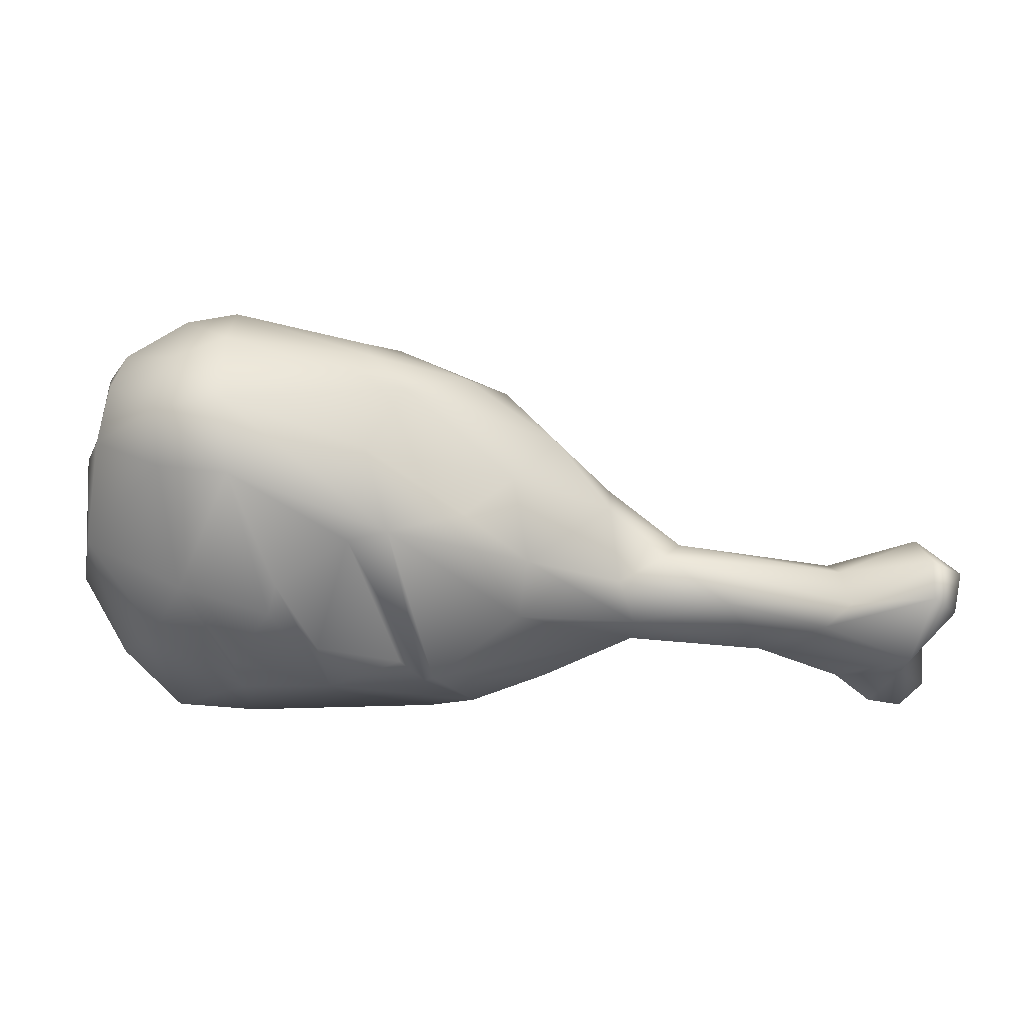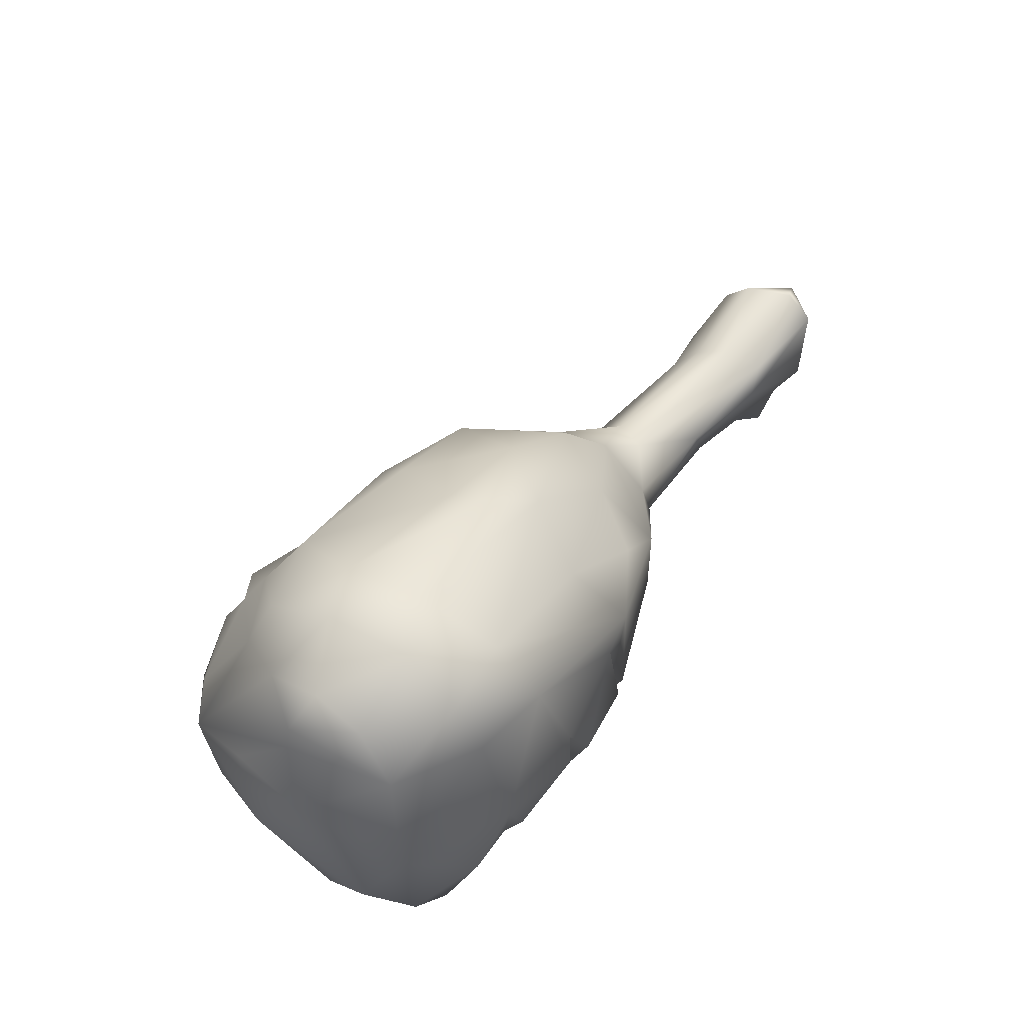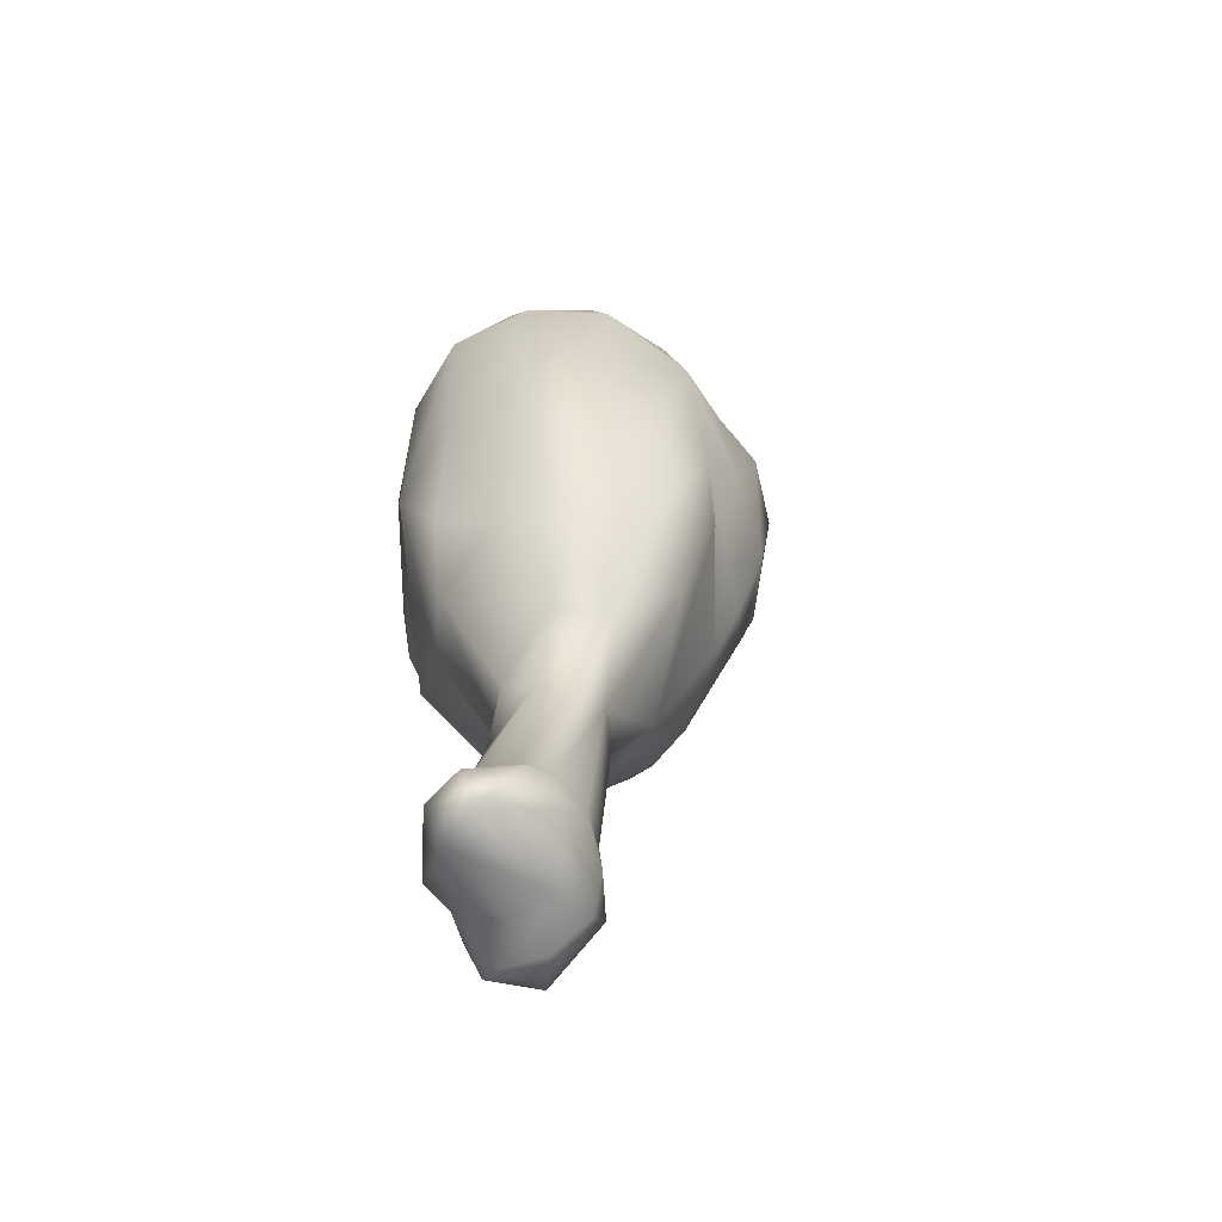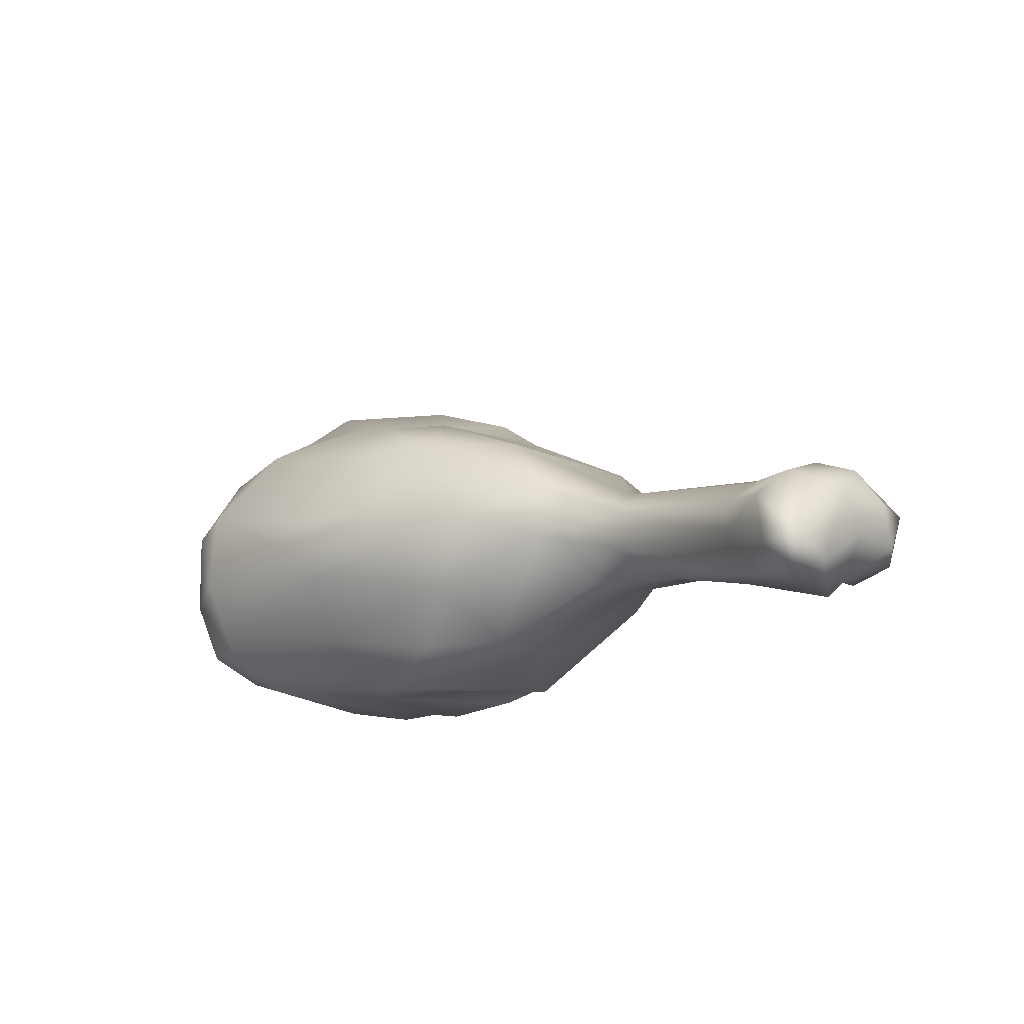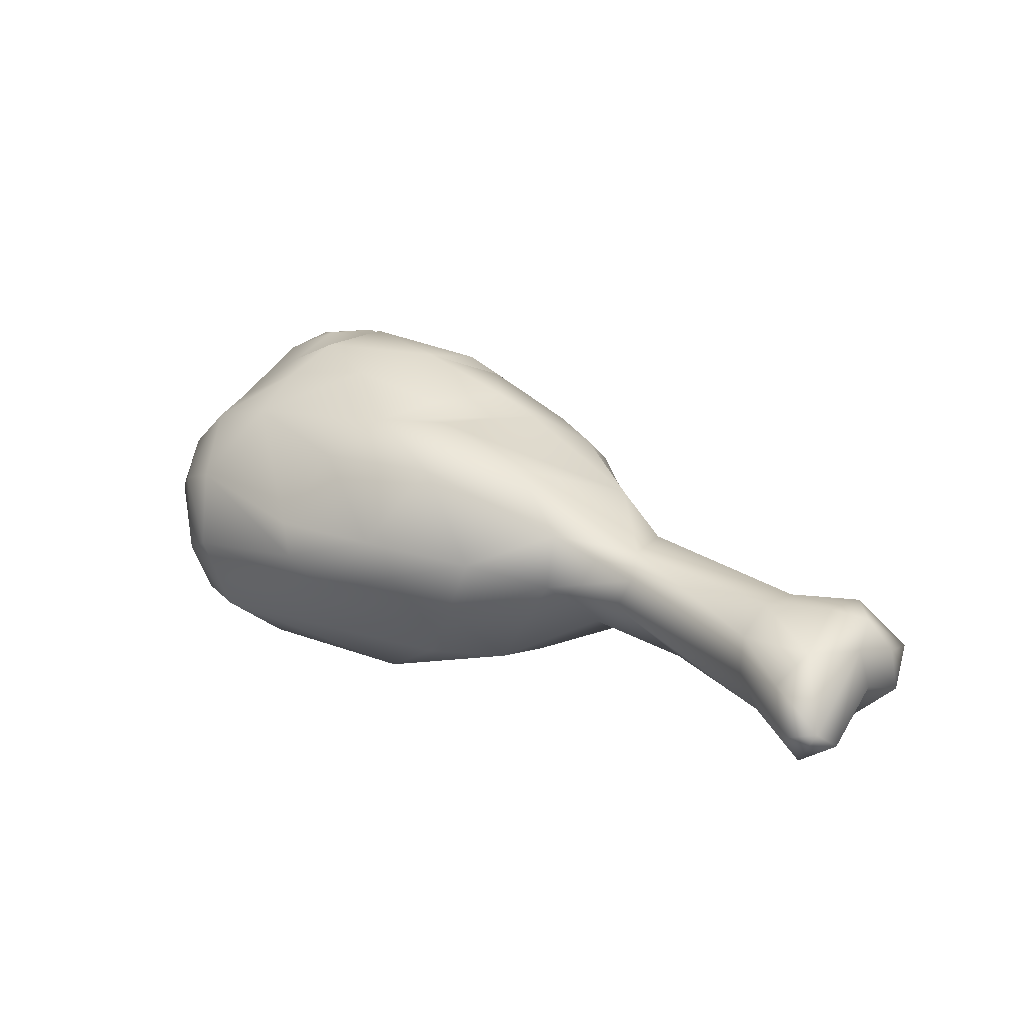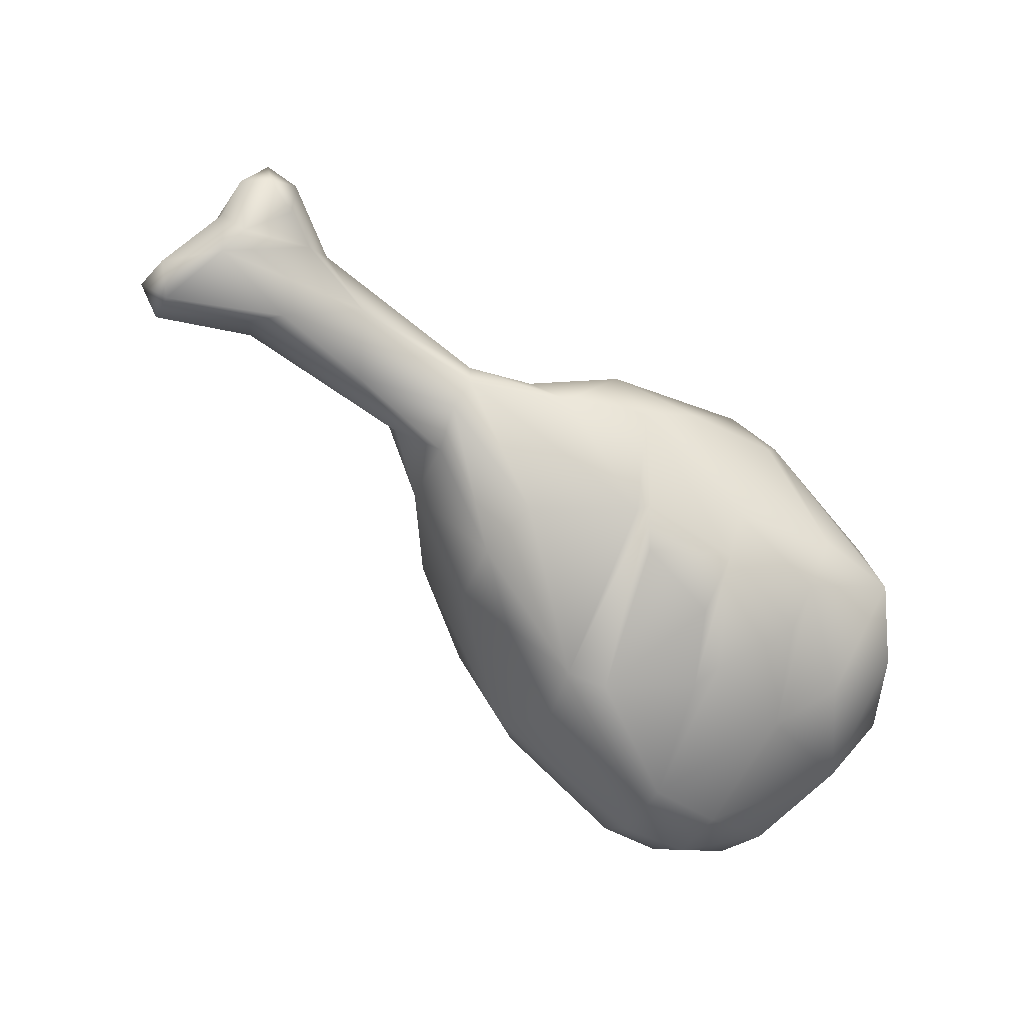
<metadata>
{"format":"obj","ext":"obj","renderer":"f3d","projection":"perspective","resolution":1024,"background":"white","views":[{"elev":26.9,"azim":-0.5,"up":"+Z"},{"elev":50.9,"azim":-64.0,"up":"+Z"},{"elev":17.9,"azim":83.6,"up":"+Z"},{"elev":-19.7,"azim":55.0,"up":"+Y"},{"elev":9.9,"azim":50.5,"up":"+Y"},{"elev":-79.1,"azim":144.4,"up":"+Y"}]}
</metadata>
<code>
g default
v 0.9281 3.182 2.381
v -4.734 6.968 -1.724
v -4.127 0.6017 -2.333
v -7.972 0.99 -1.167
v -2.717 0.0665 1.784
v -5.168 5.098 -4.146
v 8.537 0.05319 -1.404
v -5.452 7.879 0.7377
v -7.022 5.971 3.916
v -0.9117 6.197 1.631
v -0.109 3.098 -3.829
v 3.533 3.532 -0.4635
v 3.722 2.955 -0.09809
v 1.475 2.537 -2.645
v 8.156 1.646 -3.264
v 6.953 2.858 -0.9589
v -7.605 1.537 4
v 6.781 2.091 -2.361
v -7.278 4.444 4.765
v 9.216 2.208 -1.418
v -7.186 3.641 -3.841
v 8.779 1.733 0.6245
v -9.445 3.723 -1.535
v 2.084 4.624 -1.382
v -9.762 2.716 -0.7719
v 2.636 1.657 -1.342
v -1.985 2.727 -4.203
v -1.122 0.7284 1.847
v 8.381 3.014 -2.319
v -8.874 2.019 -2.267
v 5.46 1.452 -1.935
v -2.02 5.807 -3.066
v 7.308 0.7428 -0.3874
v -1.17 6.697 -0.3242
v 7.854 0.7161 -2.836
v -5.322 0.1102 -0.2185
v 7.151 3.028 -1.565
v -9.433 1.911 0.5884
v 9.615 0.8243 0.3
v -8.456 3.169 -3.075
v 8.944 0.1011 0.099
v 9.08 1.339 -1.879
v -3.117 4.78 -4.55
v 7.114 2.799 -2.066
v -4.334 4.617 -4.559
v 8.423 2.952 -1.402
v -0.9855 2.082 -3.655
v -8.392 5.17 3.796
v -6.923 7.71 -0.2239
v -8.835 2.985 3.823
v -5.677 7.053 2.601
v -2.374 2.304 4.063
v -1.052 3.573 3.726
v -7.873 4.752 -3.024
v -4.602 5.926 -3.475
v -8.616 6.777 -0.6071
v -7.361 2.678 4.666
v -9.628 5.181 0.1631
v -8.521 7.19 0.8575
v -7.362 7.192 -1.341
v -9.721 4.061 1.571
v -5.638 8.012 0.2916
v 8.911 1.988 -3.229
v -9.114 4.425 3.377
v 9.136 1.17 -2.707
v -9.144 5.767 1.511
v 9.484 0.4188 -0.4397
v -7.432 6.368 2.983
v 9.003 2.327 -0.06569
v -6.085 7.956 1.178
v -9.158 4.493 2.736
v 8.442 0.498 -1.978
v -8.008 7.538 -0.09541
v 7.155 1.102 -2.418
v -7.746 7.469 1.278
v 8.618 0.9752 -3.128
v -8.472 6.136 -1.343
v 7.703 2.816 -2.492
v 8.945 2.735 -1.978
v 9.186 2.03 -2.467
v -9.08 2.23 2.848
v 0.7987 4.008 -2.748
v -2.622 5.417 3.671
v 7.142 1.541 -0.04567
v 0.04648 0.6261 -0.6082
v -6.05 0.5183 2.954
v -6.205 1.374 4.287
v -7.719 1.922 -3.624
v -6.276 0.7633 -1.796
v -3.13 7.552 0.2766
v -0.1903 5.237 2.661
v -2.027 6.237 2.583
v -0.6473 6.172 -0.8996
v -6.023 1.785 -3.697
v -3.233 7.405 -1.092
v -0.2757 5.468 -2.39
v -2.272 7.047 -1.111
v -5.262 6.235 3.81
v 4.661 1.322 -0.6933
v 2.304 1.747 -0.3629
v 3.044 3.693 -1.565
v -3.317 3.816 4.502
v 0.9964 5.258 0.9135
v -7.262 0.5911 0.168
v -3.962 3.329 -4.521
v 2.104 2.683 0.9898
v 2.779 2.456 -2.158
v 2.157 3.864 0.8263
v -3.965 7.147 1.797
v 3.301 2.291 -0.04541
v -7.577 1.022 2.881
v -3.195 1.113 3.226
v -0.05975 1.841 2.14
v -5.228 7.742 1.803
v -6.158 1.255 -2.737
v -0.6511 4.947 -3.277
v 8.956 0.6847 0.6722
v -2.546 0.167 -1.447
v -1.836 0.3587 -1.989
v -3.559 0.05058 1.577
v -2.039 0.5768 -2.19
v 2.599 1.972 -1.953
v -6.228 2.973 4.993
v -1.859 6.542 1.136
v -6.2 4.668 4.871
v -5.009 8.028 0.4692
v -3.576 6.359 -3.071
v -6.148 7.321 2.274
v -5.012 7.053 -1.827
v 0.2413 0.6941 0.7252
v -7.288 7.86 0.5674
v 2.896 3.241 -1.926
v 6.992 2.276 -0.2736
v -4.01 5.719 -4.099
v -4.317 0.1111 -1.073
v -5.15 0.2024 0.4155
v -8.608 4.031 4.116
v 6.757 0.6959 -0.9402
v -3.973 1.53 -3.064
v 0.6476 1.927 -2.893
v -3.111 3.058 4.512
g chicken_leg_geo
f 93 24 96
f 120 135 118
f 139 47 3
f 45 21 6
f 1 113 106
f 58 66 59
f 2 62 8
f 48 9 68
f 140 122 119
f 130 85 26
f 10 24 93
f 125 102 98
f 8 70 128
f 124 109 92
f 102 83 98
f 1 108 91
f 116 82 11
f 139 27 47
f 1 106 108
f 11 82 14
f 85 122 26
f 133 12 13
f 107 132 18
f 122 31 26
f 107 18 31
f 37 12 16
f 84 110 33
f 7 42 67
f 5 112 87
f 120 86 136
f 18 74 31
f 46 37 16
f 52 123 87
f 111 81 38
f 20 67 42
f 63 29 79
f 23 54 40
f 89 3 36
f 69 133 22
f 84 33 117
f 111 38 104
f 38 30 4
f 103 12 24
f 37 101 12
f 23 40 25
f 81 61 38
f 110 100 99
f 130 100 106
f 43 116 11
f 55 134 45
f 112 5 28
f 85 130 5
f 18 78 15
f 44 18 132
f 25 40 30
f 21 45 88
f 31 74 7
f 41 138 7
f 32 127 95
f 43 134 32
f 31 7 138
f 26 31 99
f 96 97 34
f 109 124 90
f 35 76 72
f 15 74 18
f 36 86 104
f 89 36 104
f 29 37 46
f 44 78 18
f 25 30 38
f 38 61 25
f 69 22 39
f 22 84 117
f 54 21 40
f 88 40 21
f 41 7 67
f 117 39 22
f 42 72 65
f 20 42 65
f 43 11 27
f 94 45 105
f 78 44 37
f 44 101 37
f 45 134 43
f 45 43 105
f 79 29 46
f 20 69 39
f 47 27 11
f 11 14 140
f 19 9 48
f 57 50 17
f 49 129 55
f 59 56 58
f 19 48 137
f 71 61 81
f 68 9 51
f 92 109 98
f 1 52 113
f 53 1 91
f 1 53 52
f 52 141 123
f 54 6 21
f 55 45 6
f 54 77 6
f 23 77 54
f 55 6 60
f 60 49 55
f 57 19 137
f 123 141 125
f 58 77 23
f 58 23 25
f 59 73 56
f 75 128 70
f 73 60 56
f 6 77 60
f 61 58 25
f 66 58 61
f 129 49 62
f 131 75 70
f 15 78 63
f 35 15 76
f 48 59 64
f 137 48 64
f 80 20 65
f 15 63 76
f 64 59 71
f 64 71 81
f 20 39 67
f 39 41 67
f 59 48 68
f 131 59 75
f 16 69 46
f 79 46 69
f 62 131 70
f 8 62 70
f 71 66 61
f 71 59 66
f 74 72 7
f 72 42 7
f 60 73 49
f 49 131 62
f 35 74 15
f 72 74 35
f 75 68 128
f 59 68 75
f 65 76 63
f 76 65 72
f 58 56 77
f 56 60 77
f 29 63 78
f 78 37 29
f 69 20 79
f 20 80 79
f 63 80 65
f 63 79 80
f 50 81 17
f 50 64 81
f 82 96 24
f 12 101 24
f 91 108 103
f 10 93 92
f 22 133 84
f 84 133 13
f 122 85 119
f 119 85 5
f 87 86 5
f 86 111 104
f 87 17 86
f 57 17 87
f 40 88 30
f 30 88 4
f 88 115 4
f 94 27 139
f 90 126 114
f 95 2 126
f 53 91 83
f 98 83 92
f 83 91 92
f 91 10 92
f 93 124 92
f 96 34 93
f 94 88 45
f 94 115 88
f 95 126 90
f 32 95 90
f 96 32 97
f 116 43 32
f 34 97 90
f 32 90 97
f 51 9 98
f 9 125 98
f 99 31 138
f 33 110 99
f 26 99 100
f 130 26 100
f 82 132 14
f 24 132 82
f 102 53 83
f 53 141 52
f 103 24 10
f 103 10 91
f 4 104 38
f 4 115 104
f 105 43 27
f 105 27 94
f 106 100 110
f 13 108 106
f 132 107 14
f 140 14 107
f 108 13 12
f 108 12 103
f 109 51 98
f 90 114 109
f 106 110 13
f 110 84 13
f 17 81 111
f 17 111 86
f 112 113 52
f 87 112 52
f 130 106 113
f 112 28 113
f 8 128 114
f 109 114 51
f 89 115 3
f 115 89 104
f 82 116 96
f 116 32 96
f 117 33 41
f 41 39 117
f 3 118 135
f 3 47 121
f 121 120 118
f 3 121 118
f 121 5 120
f 5 86 120
f 47 119 121
f 121 119 5
f 107 31 122
f 107 122 140
f 123 57 87
f 123 19 57
f 93 34 124
f 124 34 90
f 9 19 125
f 125 19 123
f 126 2 8
f 126 8 114
f 127 2 95
f 134 55 129
f 128 68 51
f 128 51 114
f 129 62 2
f 129 2 127
f 113 28 130
f 5 130 28
f 131 73 59
f 49 73 131
f 101 44 132
f 24 101 132
f 16 12 133
f 16 133 69
f 32 134 127
f 127 134 129
f 135 120 136
f 136 3 135
f 3 136 36
f 36 136 86
f 137 50 57
f 50 137 64
f 33 138 41
f 33 99 138
f 139 3 115
f 115 94 139
f 47 140 119
f 11 140 47
f 53 102 141
f 141 102 125

</code>
